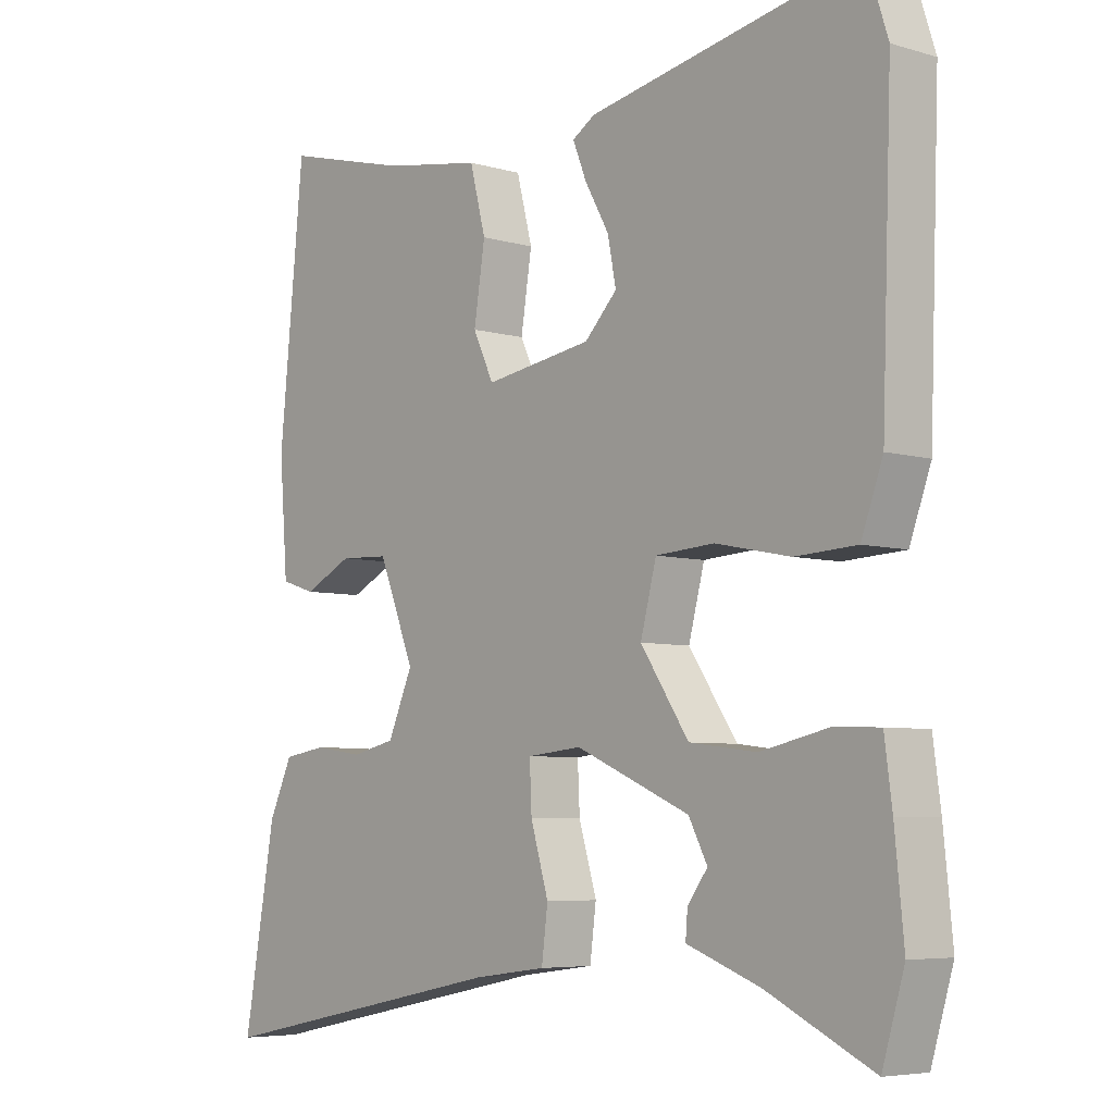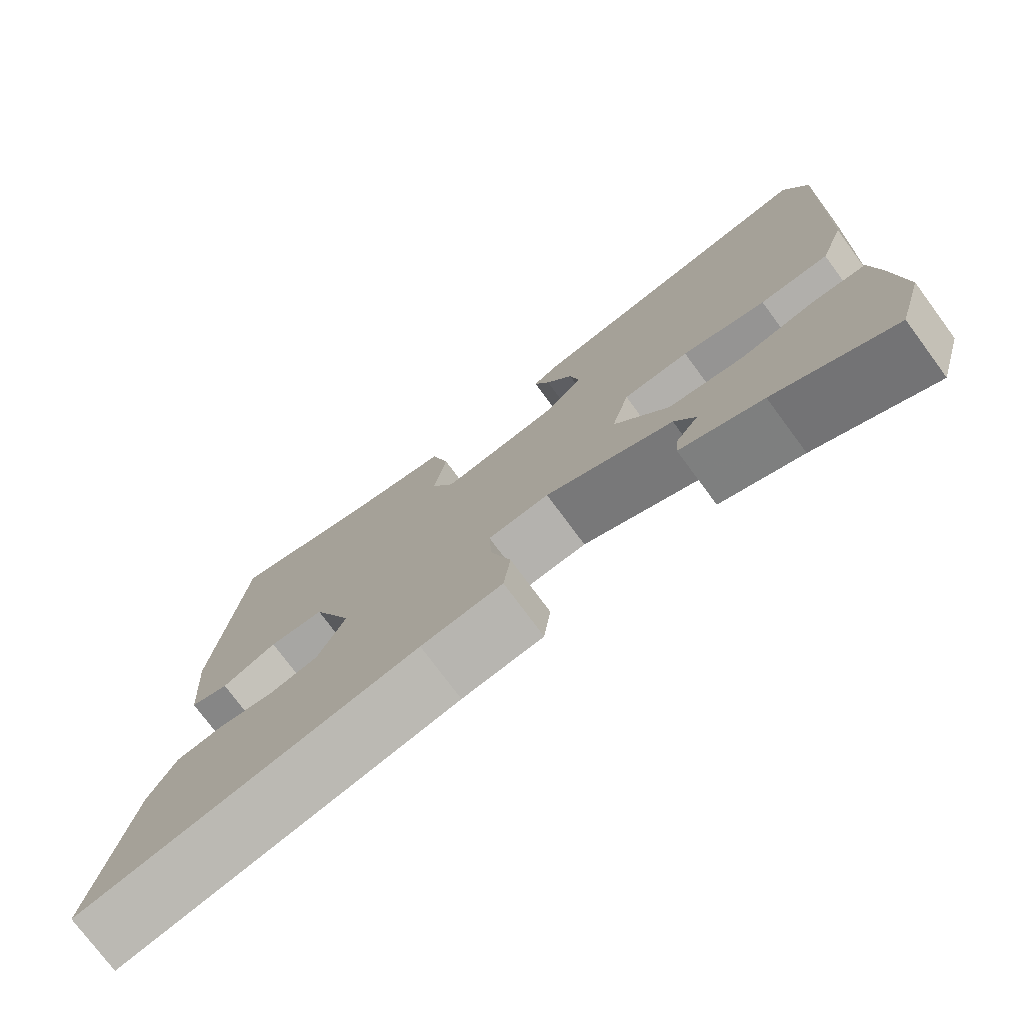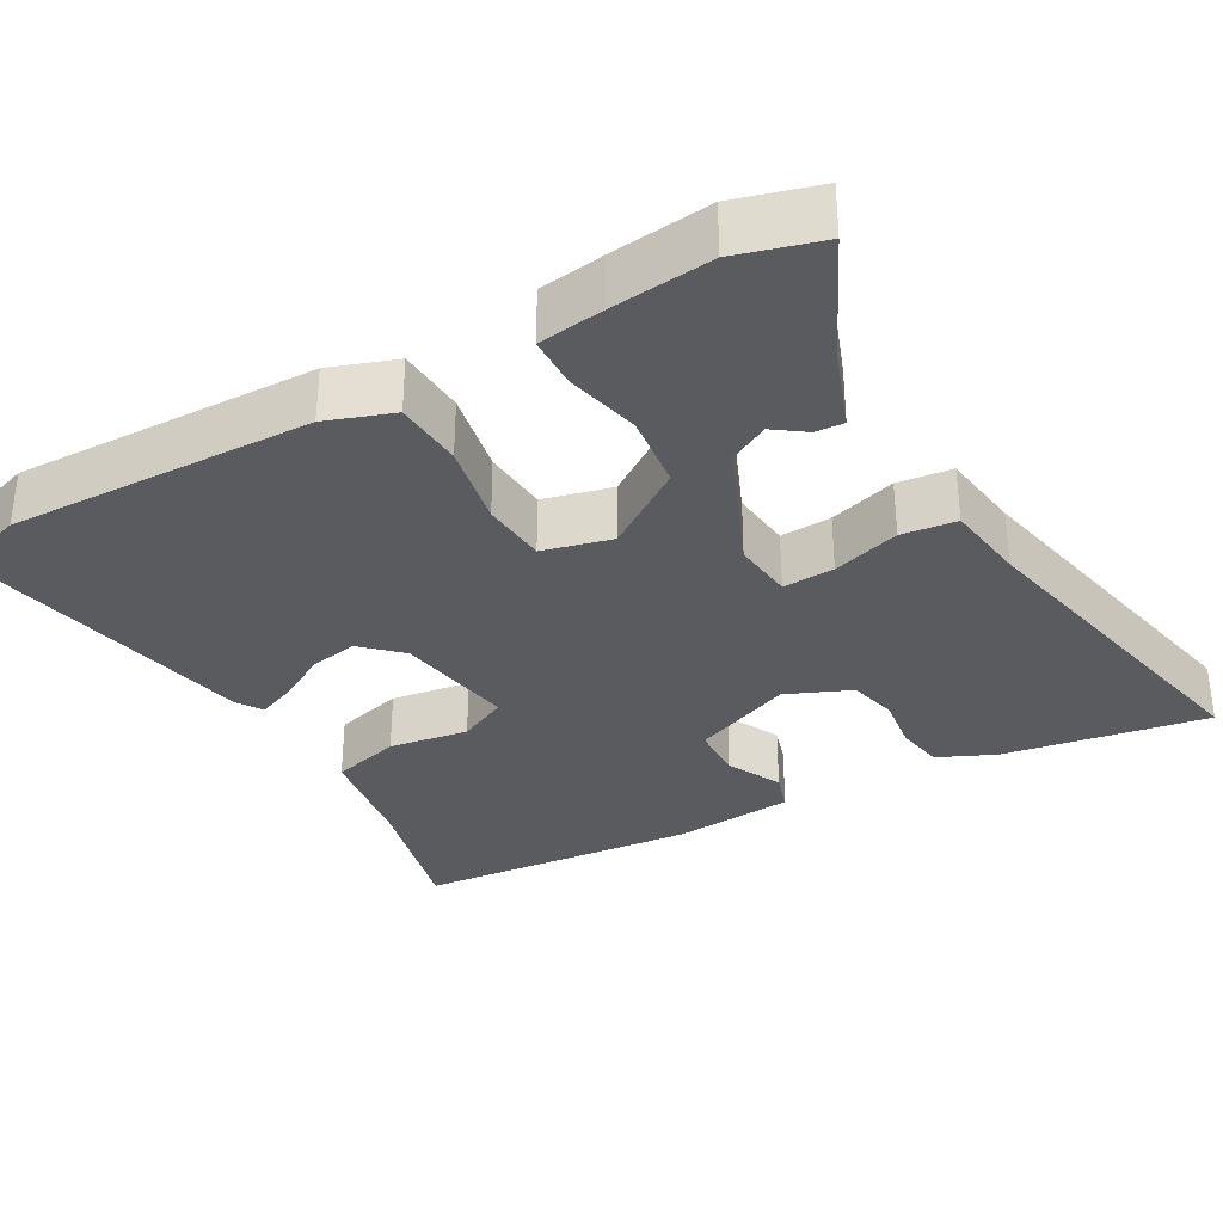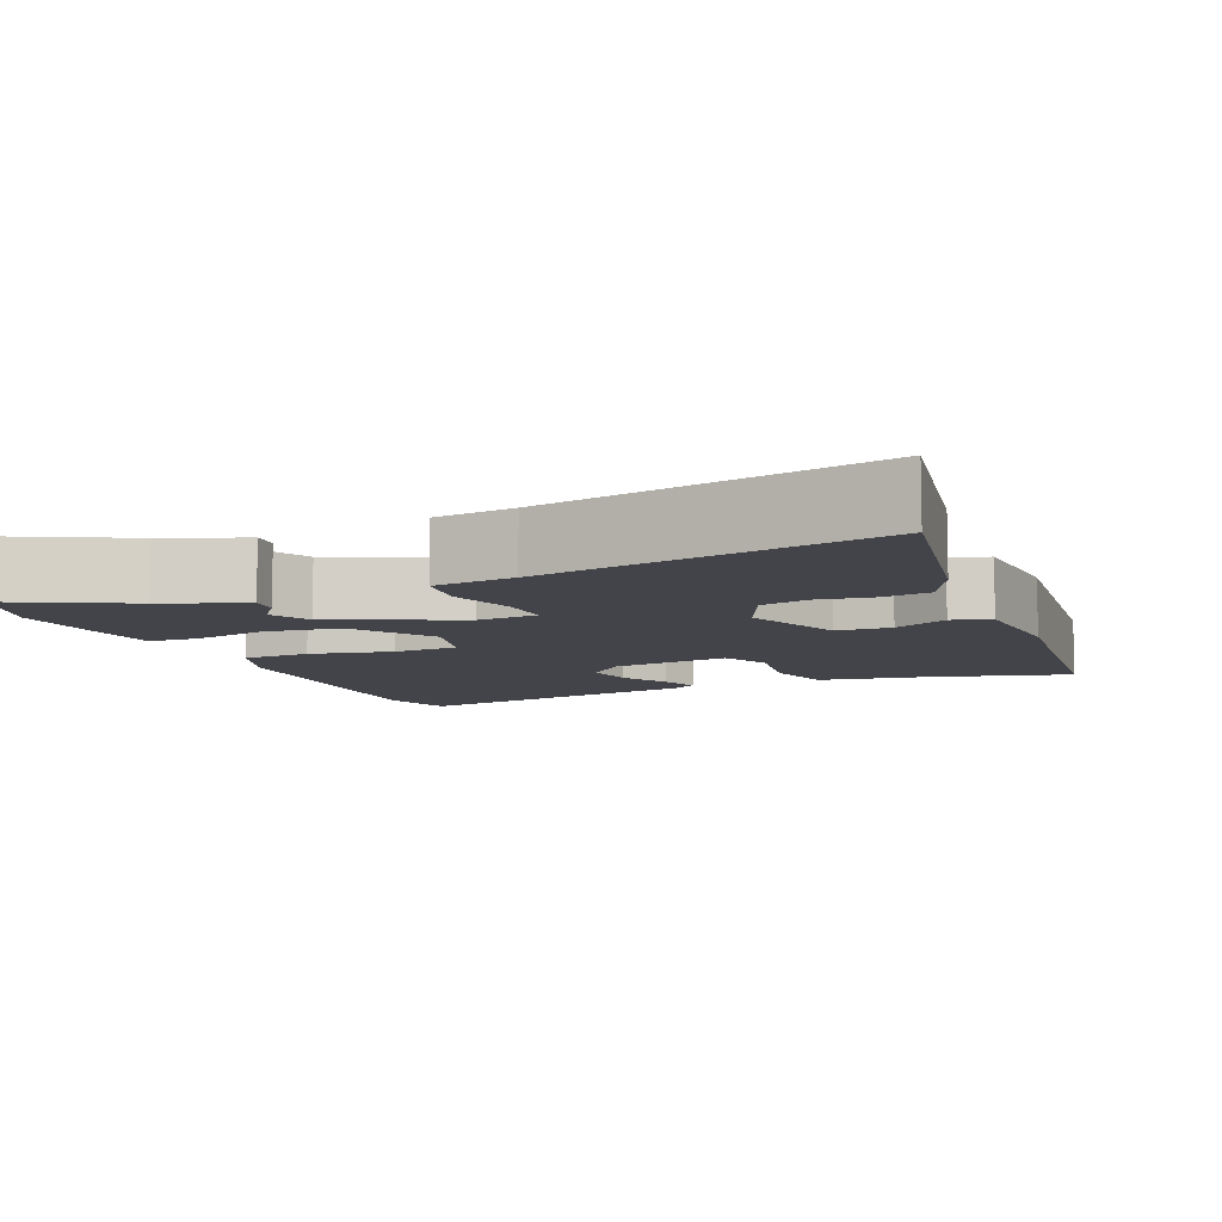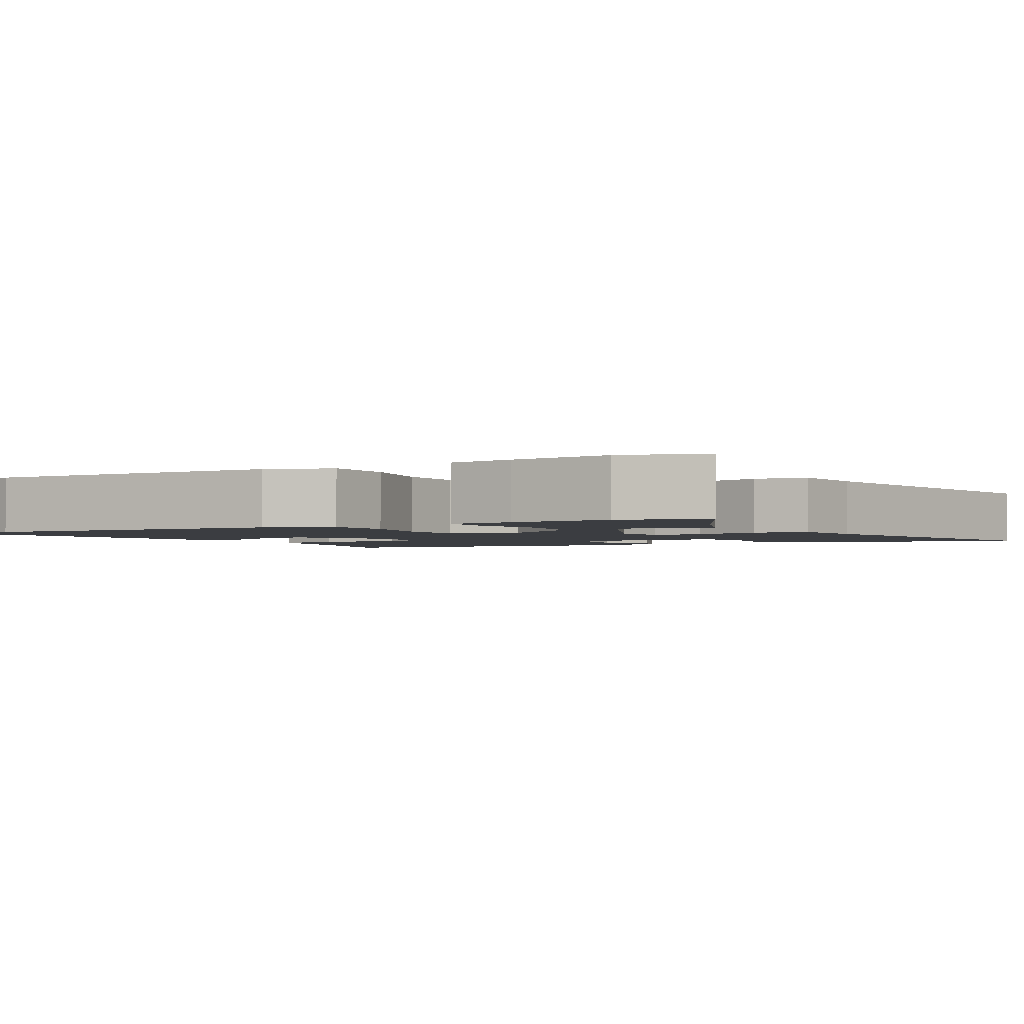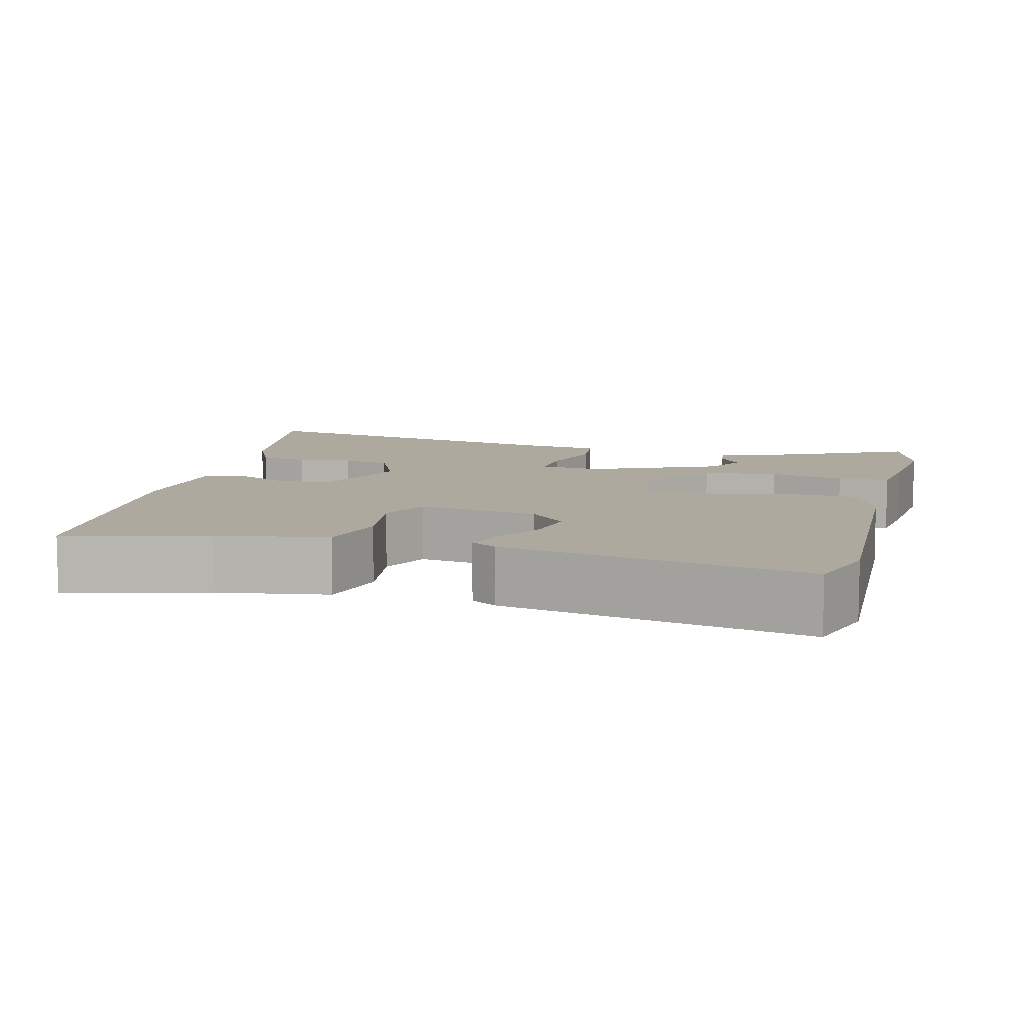
<metadata>
{"format":"obj","ext":"obj","renderer":"f3d","projection":"perspective","resolution":1024,"background":"white","views":[{"elev":-5.8,"azim":48.3,"up":"+Z"},{"elev":-75.9,"azim":36.5,"up":"+Z"},{"elev":-33.1,"azim":119.8,"up":"+Y"},{"elev":-8.5,"azim":-157.6,"up":"+Y"},{"elev":-2.3,"azim":119.3,"up":"+Y"},{"elev":9.0,"azim":14.3,"up":"+Y"}]}
</metadata>
<code>
v 0.522 0.07 -0.425
v 0.49 0.07 -0.534
v 0.337 0.07 -0.459
v 0.231 0.07 -0.419
v 0.234 0.07 -0.382
v 0.263 0.07 -0.342
v 0.236 0.07 -0.29
v 0.071 0.07 -0.218
v -0.008 0.07 -0.226
v -0.005 0.07 -0.293
v 0.021 0.07 -0.381
v 0.012 0.07 -0.452
v -0.093 0.07 -0.466
v -0.528 0.07 -0.556
v -0.482 0.07 -0.292
v -0.448 0.07 -0.218
v -0.386 0.07 -0.208
v -0.315 0.07 -0.218
v -0.252 0.07 -0.203
v -0.216 0.07 -0.12
v -0.268 0.07 0.011
v -0.339 0.07 0.014
v -0.409 0.07 -0.021
v -0.459 0.07 -0.005
v -0.471 0.07 0.152
v -0.435 0.07 0.518
v -0.252 0.07 0.471
v -0.11 0.07 0.448
v -0.087 0.07 0.358
v -0.103 0.07 0.255
v -0.073 0.07 0.191
v 0.083 0.07 0.216
v 0.13 0.07 0.265
v 0.118 0.07 0.328
v 0.083 0.07 0.391
v 0.063 0.07 0.441
v 0.096 0.07 0.462
v 0.487 0.07 0.541
v 0.517 0.07 0.447
v 0.503 0.07 0.052
v 0.472 0.07 -0.034
v 0.383 0.07 -0.039
v 0.275 0.07 -0.017
v 0.19 0.07 -0.023
v 0.167 0.07 -0.112
v 0.237 0.07 -0.217
v 0.334 0.07 -0.229
v 0.431 0.07 -0.207
v 0.498 0.07 -0.209
v 0.509 0.07 -0.293
v 0.522 0 -0.425
v 0.49 0 -0.534
v 0.337 0 -0.459
v 0.231 0 -0.419
v 0.234 0 -0.382
v 0.263 0 -0.342
v 0.236 0 -0.29
v 0.071 0 -0.218
v -0.008 0 -0.226
v -0.005 0 -0.293
v 0.021 0 -0.381
v 0.012 0 -0.452
v -0.093 0 -0.466
v -0.528 0 -0.556
v -0.482 0 -0.292
v -0.448 0 -0.218
v -0.386 0 -0.208
v -0.315 0 -0.218
v -0.252 0 -0.203
v -0.216 0 -0.12
v -0.268 0 0.011
v -0.339 0 0.014
v -0.409 0 -0.021
v -0.459 0 -0.005
v -0.471 0 0.152
v -0.435 0 0.518
v -0.252 0 0.471
v -0.11 0 0.448
v -0.087 0 0.358
v -0.103 0 0.255
v -0.073 0 0.191
v 0.083 0 0.216
v 0.13 0 0.265
v 0.118 0 0.328
v 0.083 0 0.391
v 0.063 0 0.441
v 0.096 0 0.462
v 0.487 0 0.541
v 0.517 0 0.447
v 0.503 0 0.052
v 0.472 0 -0.034
v 0.383 0 -0.039
v 0.275 0 -0.017
v 0.19 0 -0.023
v 0.167 0 -0.112
v 0.237 0 -0.217
v 0.334 0 -0.229
v 0.431 0 -0.207
v 0.498 0 -0.209
v 0.509 0 -0.293
f 47 48 49 50
f 46 47 50 1
f 40 41 42 43
f 40 43 44
f 39 40 44
f 38 39 44
f 37 38 44
f 34 35 36 37
f 33 34 37 44
f 32 33 44 45
f 27 28 29 30
f 27 30 31
f 26 27 31
f 25 26 31
f 22 23 24 25
f 21 22 25 31
f 20 21 31 32
f 15 16 17 18
f 13 14 15 18
f 13 18 19
f 10 11 12 13
f 9 10 13 19
f 8 9 19 20
f 3 4 5 6
f 3 6 7
f 46 1 2 3
f 45 46 3 7
f 8 20 32 45
f 7 8 45
f 100 99 98 97
f 51 100 97 96
f 93 92 91 90
f 94 93 90
f 94 90 89
f 94 89 88
f 94 88 87
f 87 86 85 84
f 94 87 84 83
f 95 94 83 82
f 80 79 78 77
f 81 80 77
f 81 77 76
f 81 76 75
f 75 74 73 72
f 81 75 72 71
f 82 81 71 70
f 68 67 66 65
f 68 65 64 63
f 69 68 63
f 63 62 61 60
f 69 63 60 59
f 70 69 59 58
f 56 55 54 53
f 57 56 53
f 53 52 51 96
f 57 53 96 95
f 95 82 70 58
f 95 58 57
f 1 51 52 2
f 2 52 53 3
f 3 53 54 4
f 4 54 55 5
f 5 55 56 6
f 6 56 57 7
f 7 57 58 8
f 8 58 59 9
f 9 59 60 10
f 10 60 61 11
f 11 61 62 12
f 12 62 63 13
f 13 63 64 14
f 14 64 65 15
f 15 65 66 16
f 16 66 67 17
f 17 67 68 18
f 18 68 69 19
f 19 69 70 20
f 20 70 71 21
f 21 71 72 22
f 22 72 73 23
f 23 73 74 24
f 24 74 75 25
f 25 75 76 26
f 26 76 77 27
f 27 77 78 28
f 28 78 79 29
f 29 79 80 30
f 30 80 81 31
f 31 81 82 32
f 32 82 83 33
f 33 83 84 34
f 34 84 85 35
f 35 85 86 36
f 36 86 87 37
f 37 87 88 38
f 38 88 89 39
f 39 89 90 40
f 40 90 91 41
f 41 91 92 42
f 42 92 93 43
f 43 93 94 44
f 44 94 95 45
f 45 95 96 46
f 46 96 97 47
f 47 97 98 48
f 48 98 99 49
f 49 99 100 50
f 50 100 51 1

</code>
